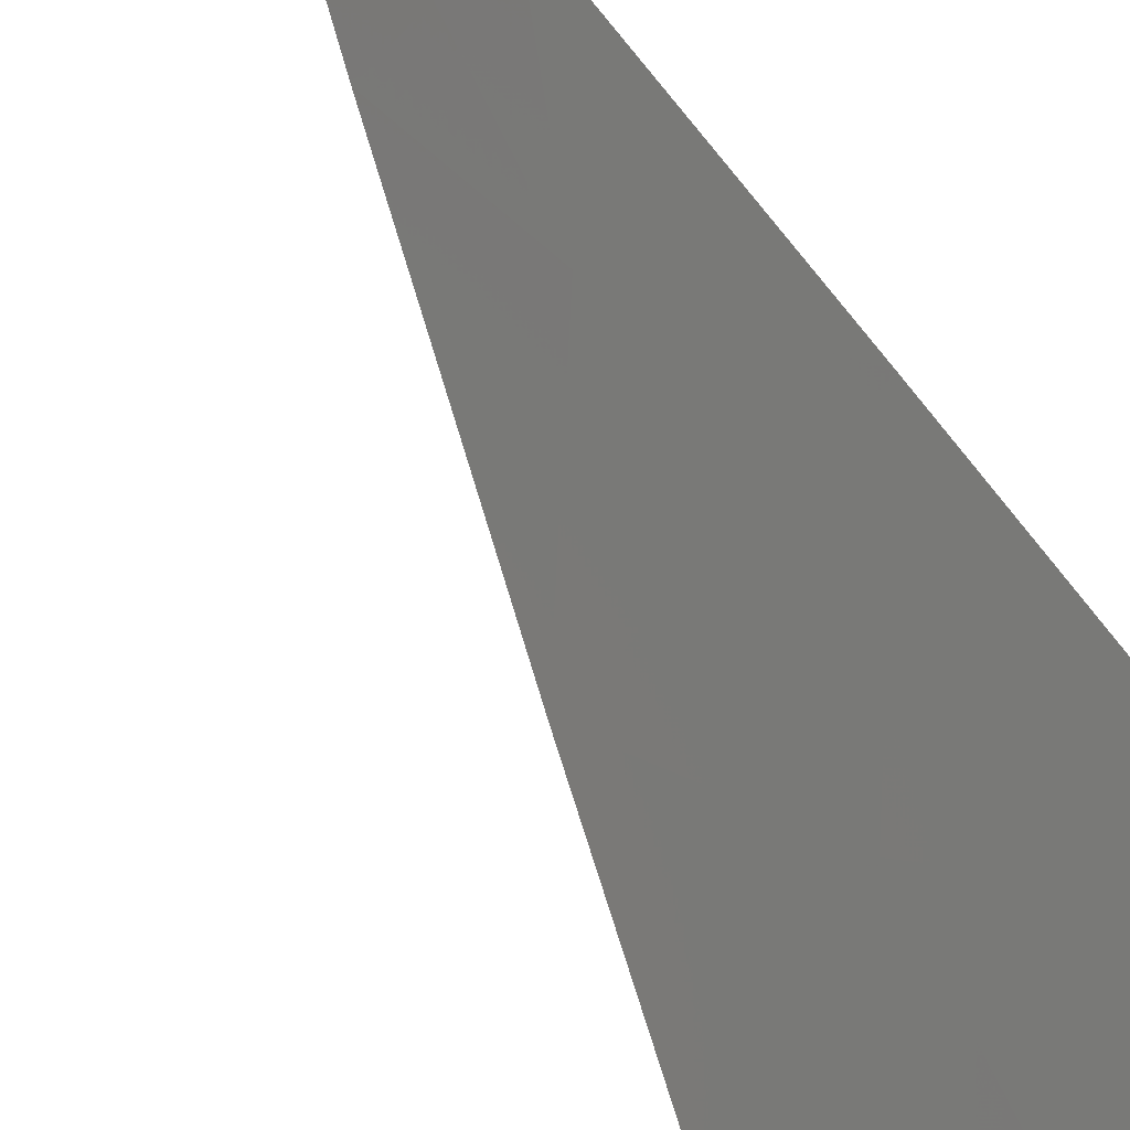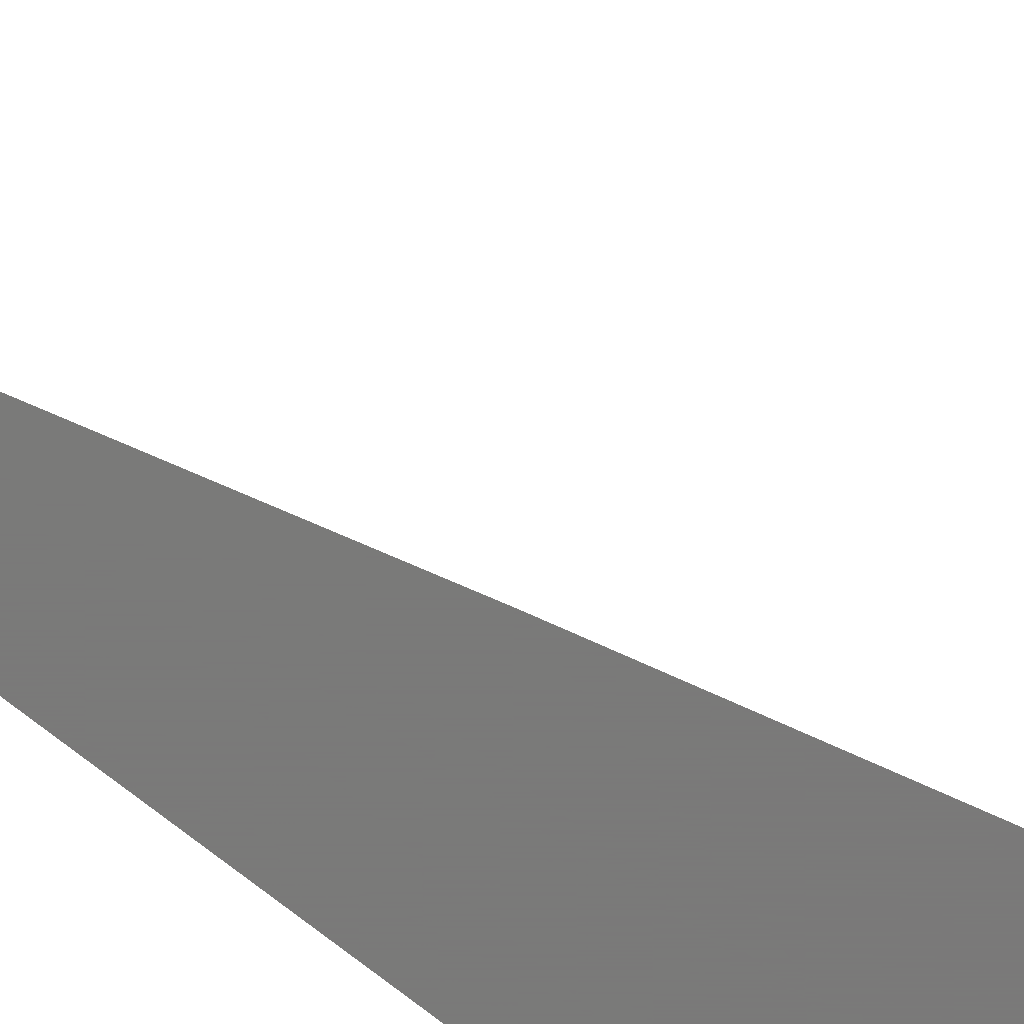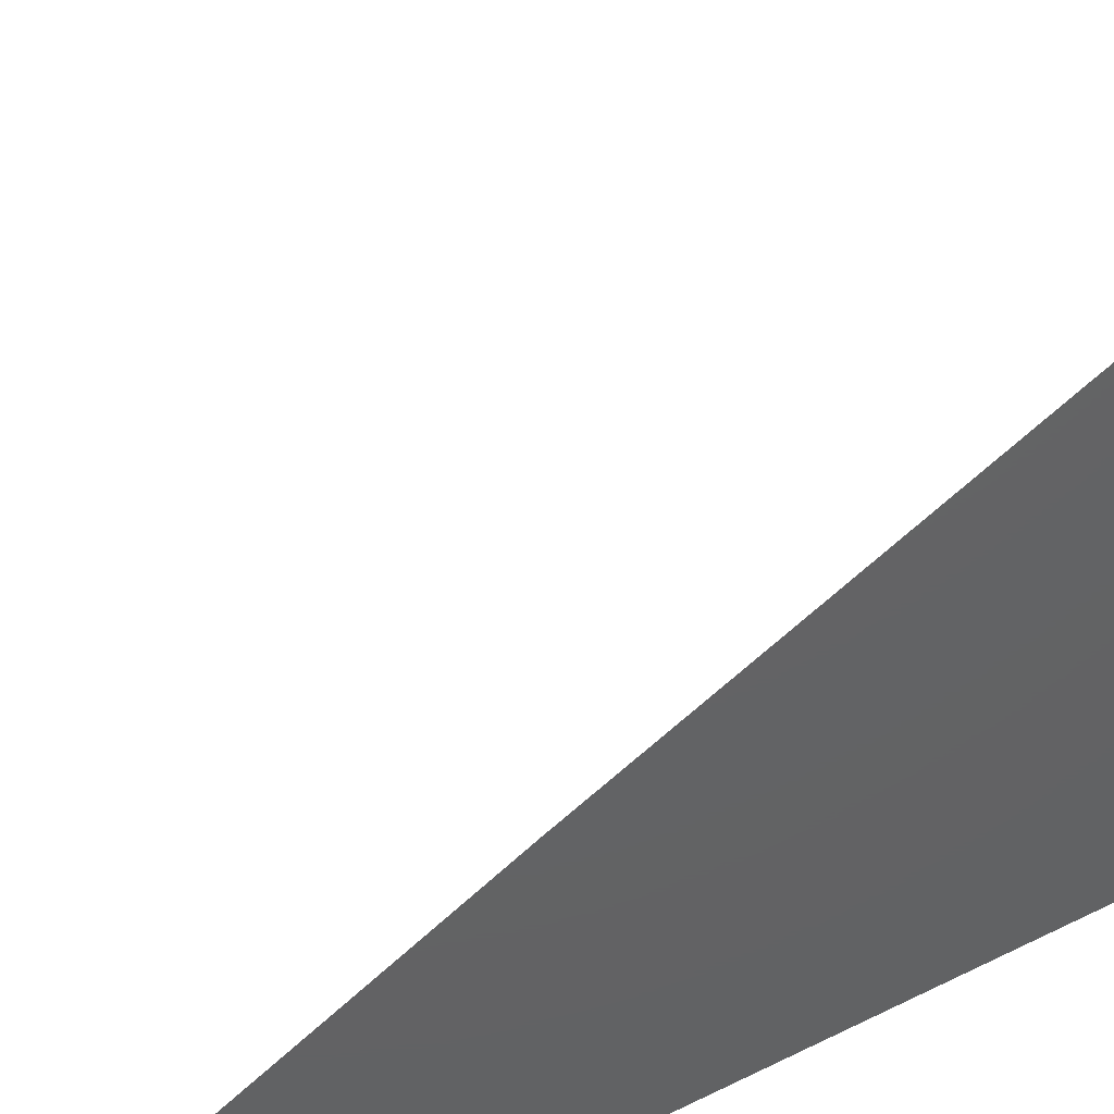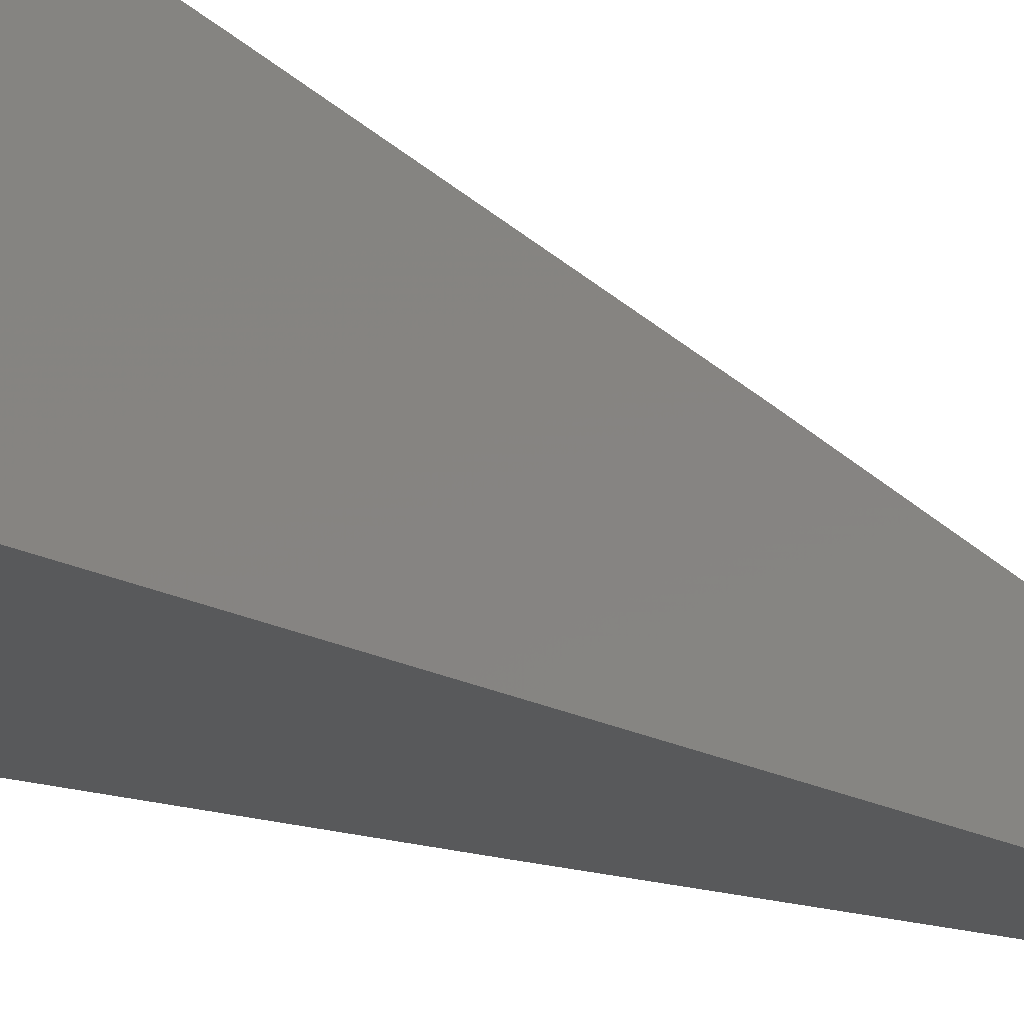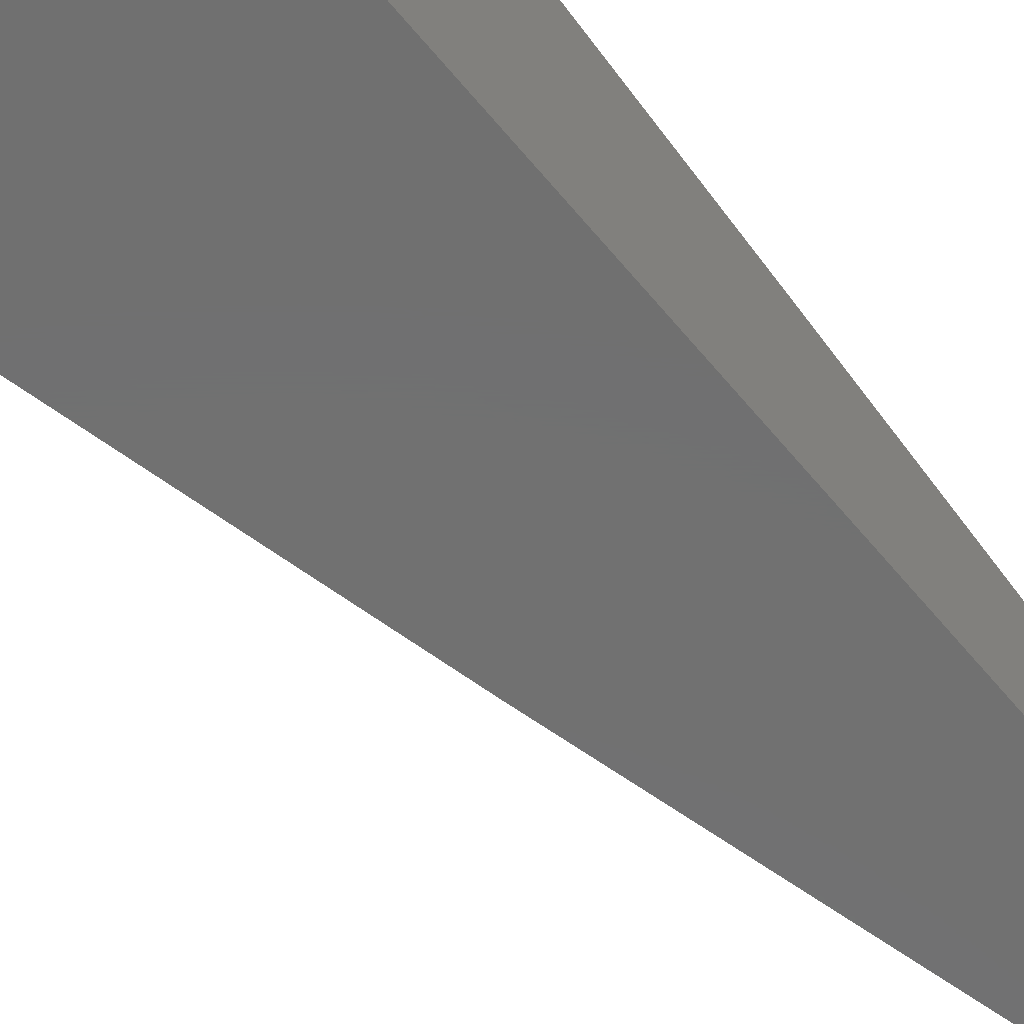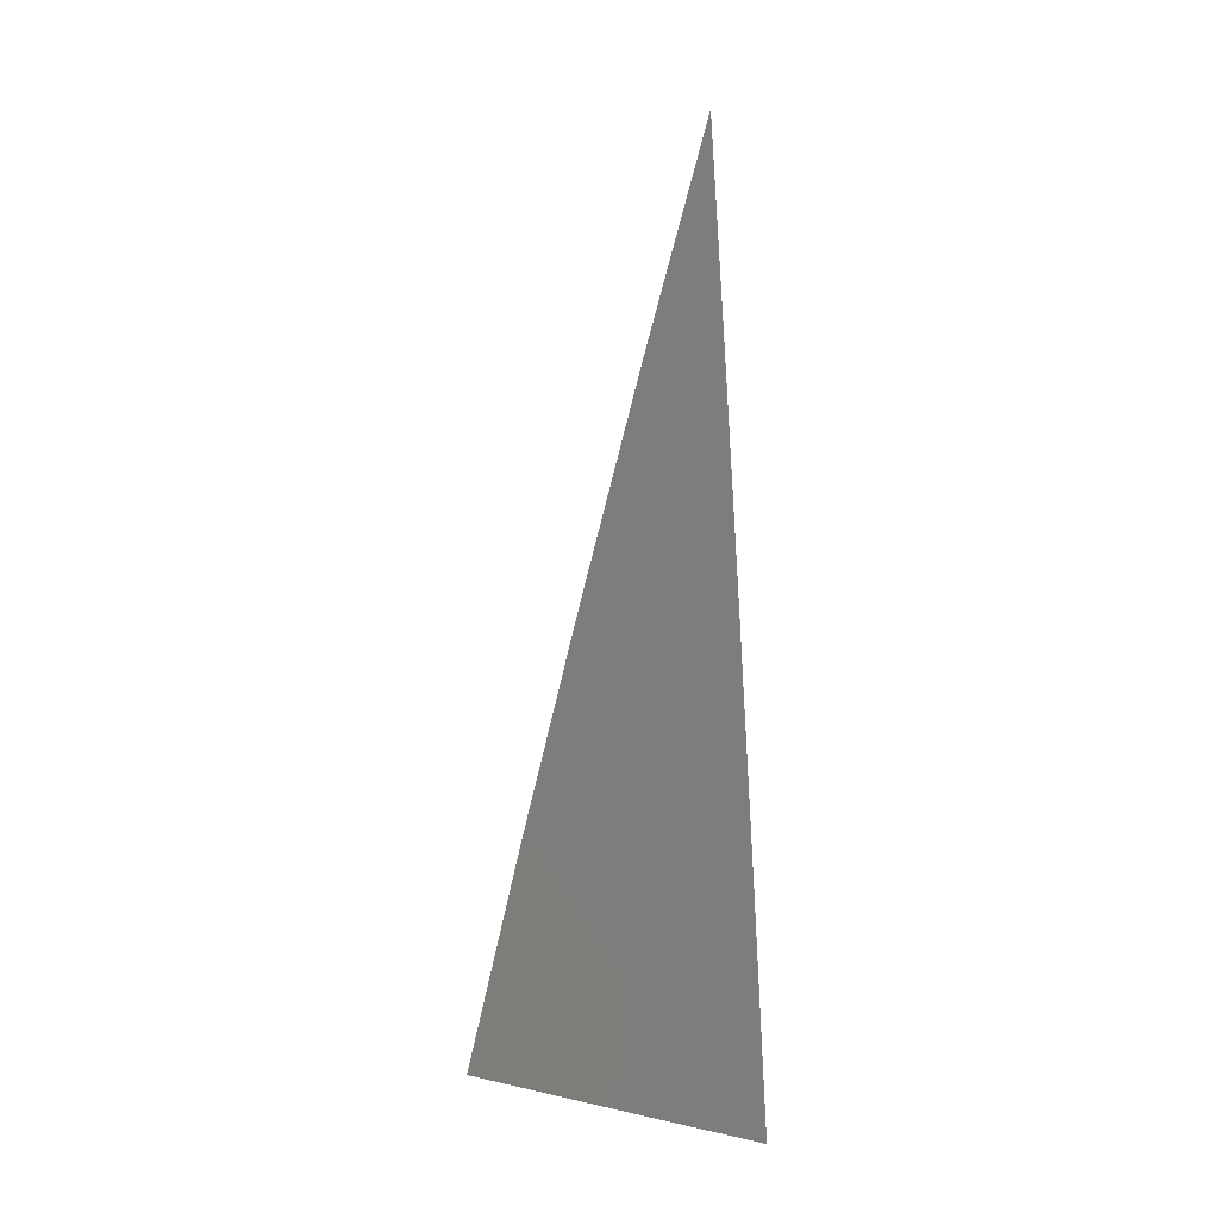
<metadata>
{"format":"stl","ext":"stl","renderer":"f3d","projection":"perspective","resolution":1024,"background":"white","views":[{"elev":66.0,"azim":149.2,"up":"+Y"},{"elev":-72.7,"azim":51.4,"up":"+Y"},{"elev":-45.0,"azim":126.7,"up":"+Y"},{"elev":-20.3,"azim":-133.1,"up":"+Y"},{"elev":-62.3,"azim":-140.8,"up":"+Y"},{"elev":5.6,"azim":169.7,"up":"+Z"}]}
</metadata>
<code>
# stl→obj: 17 verts, 30 faces
v 8.078 8 2.099
v 8.102 8 2
v 8.045 8.045 2.049
v 8.051 8.051 2
v 8 8.102 2
v 8 8.078 2.099
v 8.039 8.039 2.099
v 8.033 8.033 2.148
v 8.053 8 2.198
v 8.027 8.027 2.197
v 8.02 8.02 2.247
v 8 8.053 2.198
v 8 8.027 2.297
v 8.014 8.014 2.296
v 8 8 2.395
v 8.027 8 2.297
v 8 8 2
f 1 2 3
f 3 2 4
f 3 4 5
f 5 6 3
f 3 6 7
f 3 7 1
f 1 7 8
f 1 8 9
f 9 8 10
f 9 10 11
f 11 10 12
f 11 12 13
f 7 6 8
f 8 6 12
f 8 12 10
f 11 13 14
f 14 13 15
f 14 15 16
f 14 16 11
f 11 16 9
f 15 13 17
f 17 13 12
f 17 12 6
f 6 5 17
f 5 4 17
f 17 4 2
f 2 1 17
f 17 1 9
f 17 9 16
f 16 15 17

</code>
